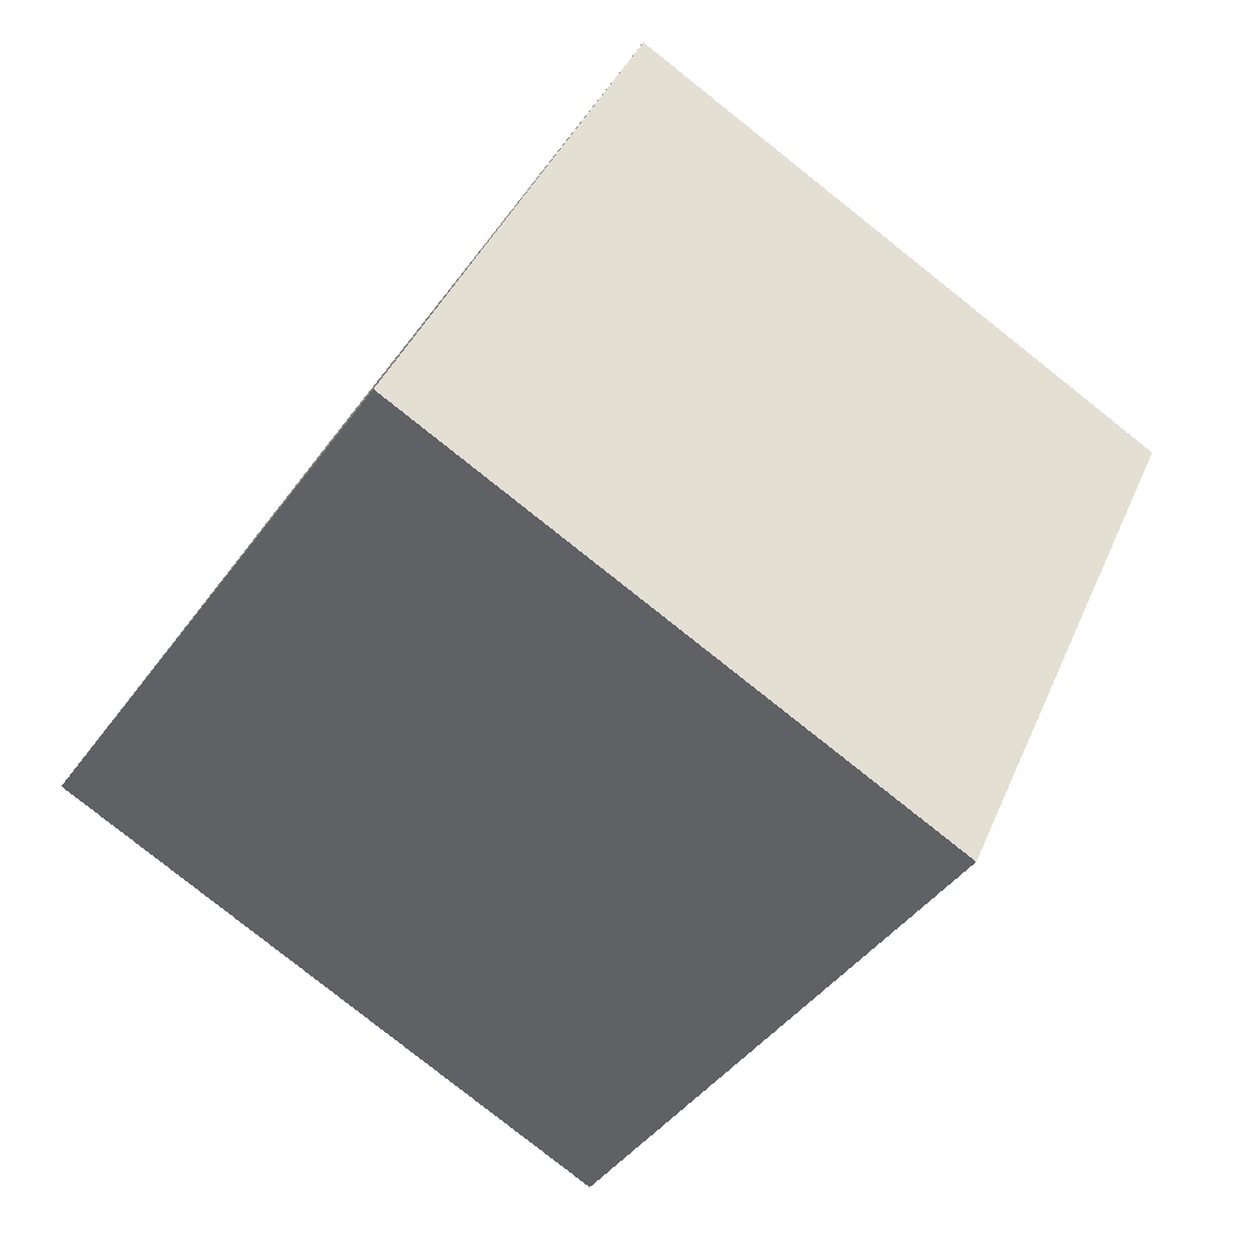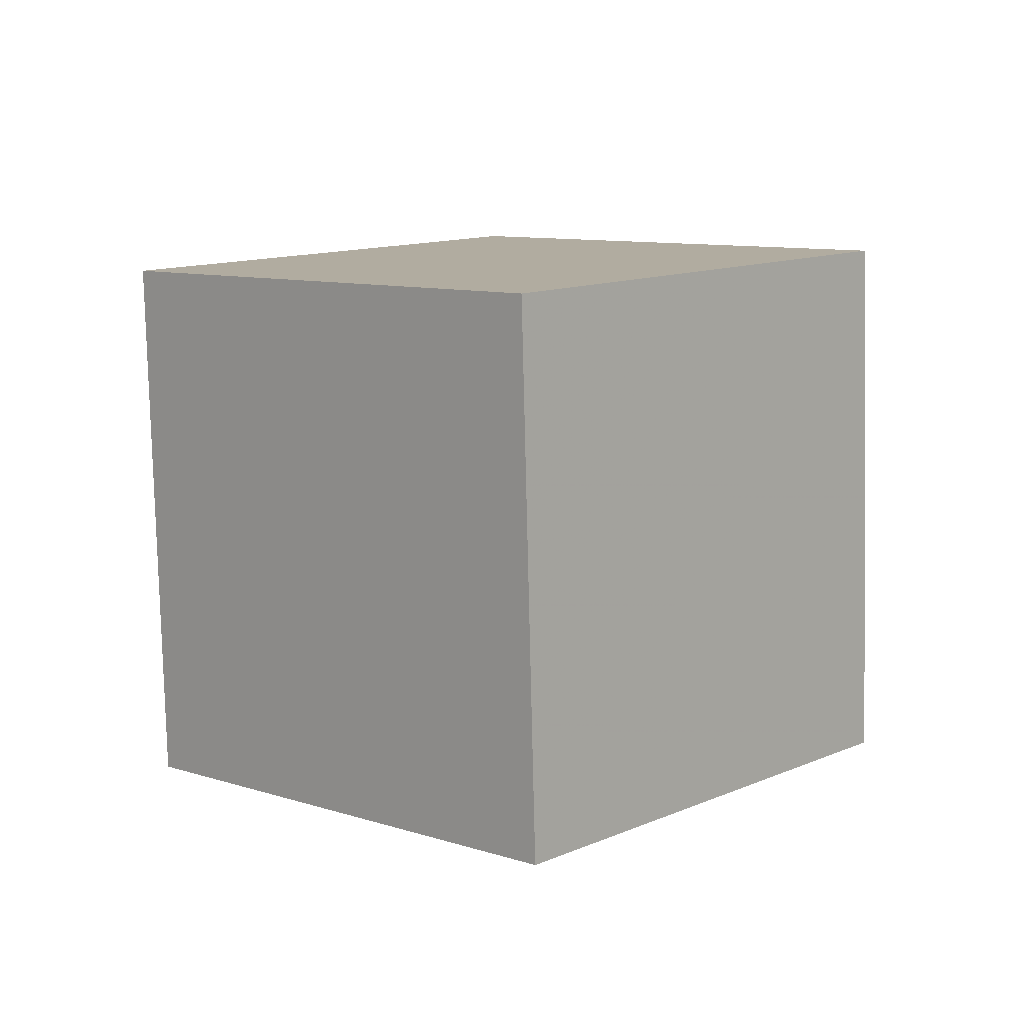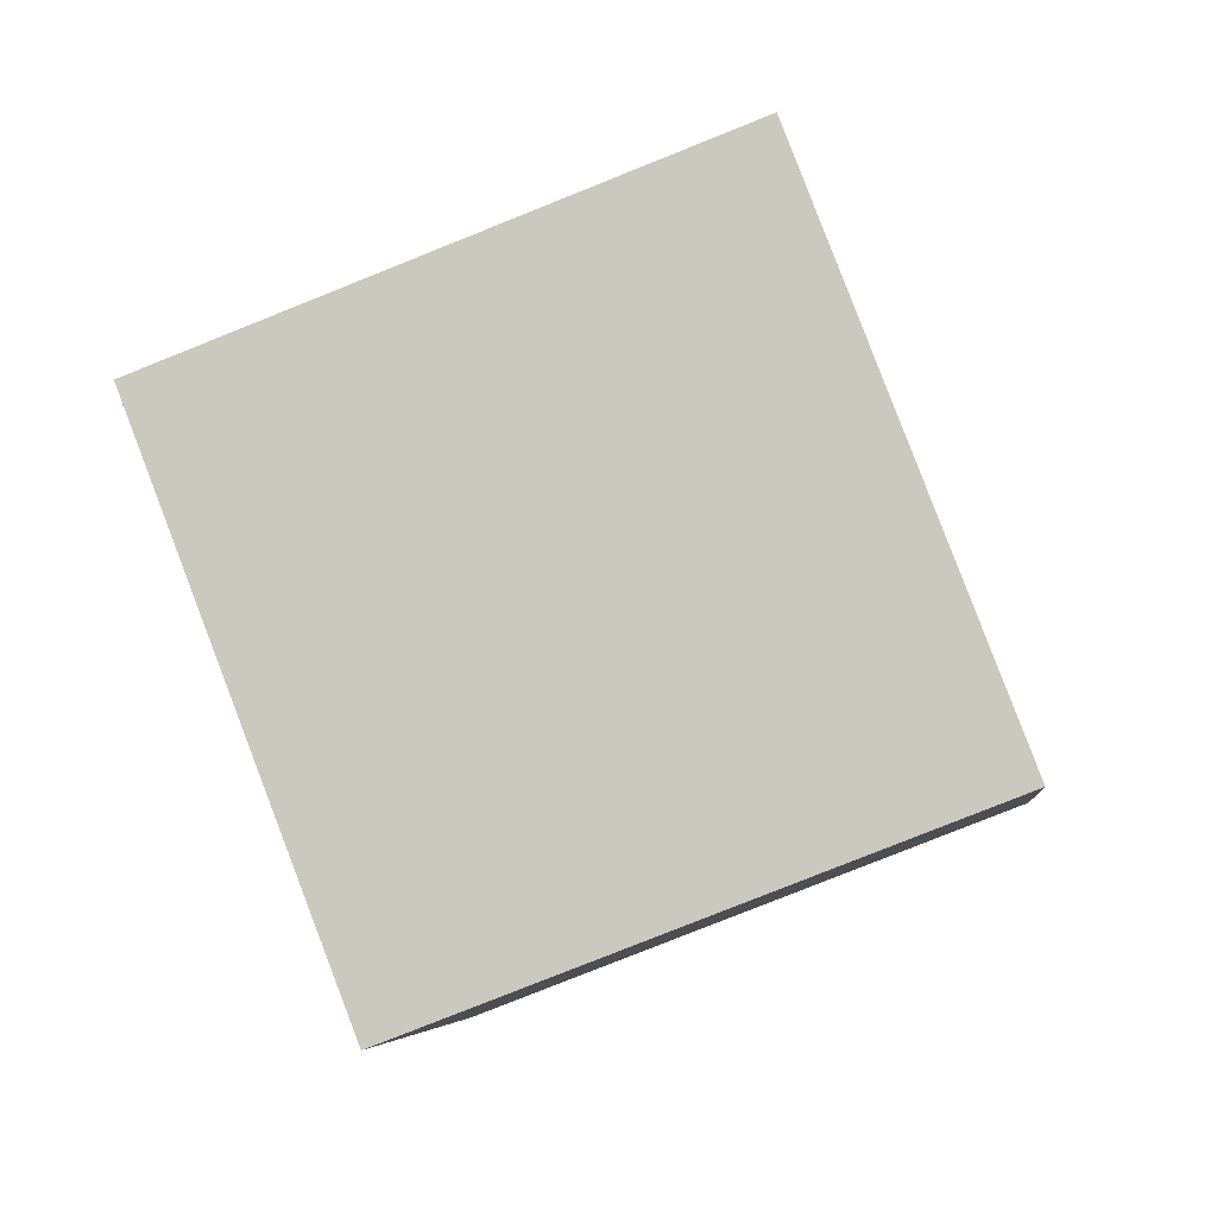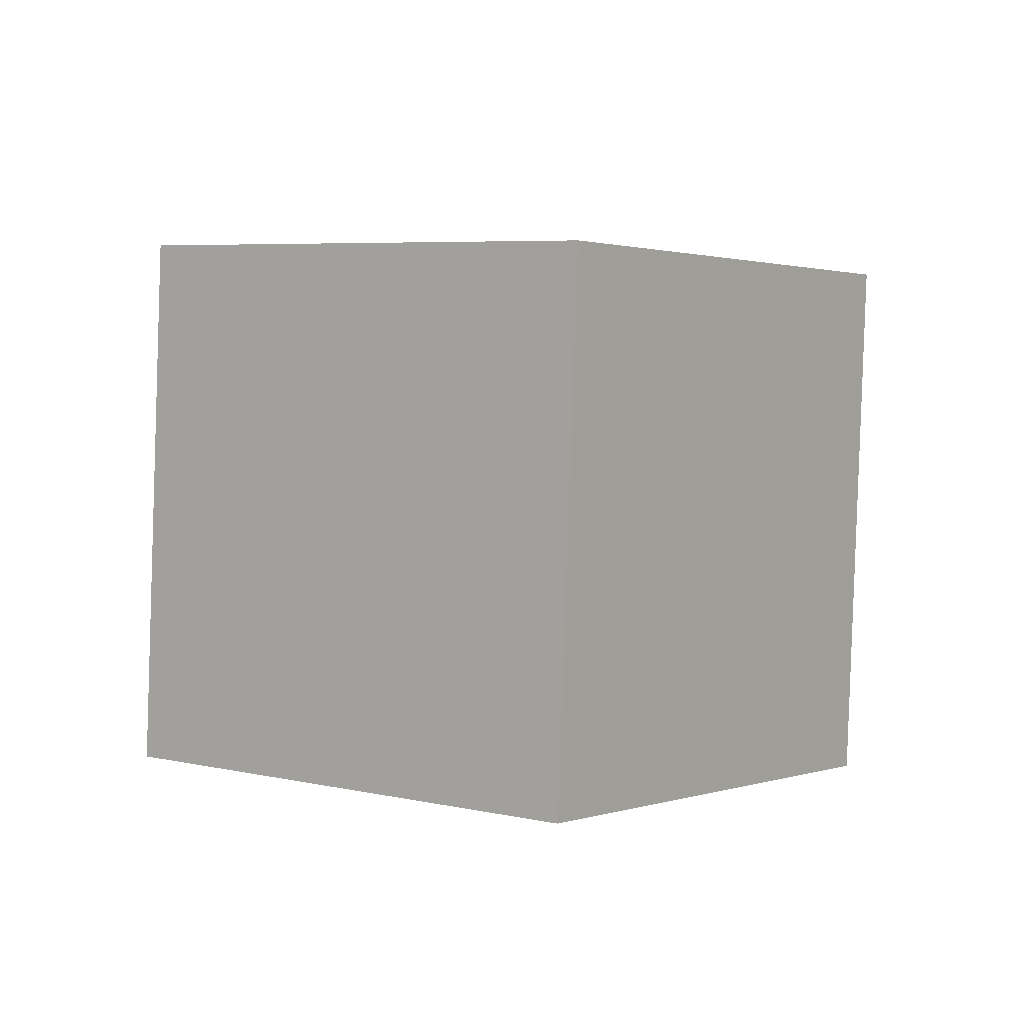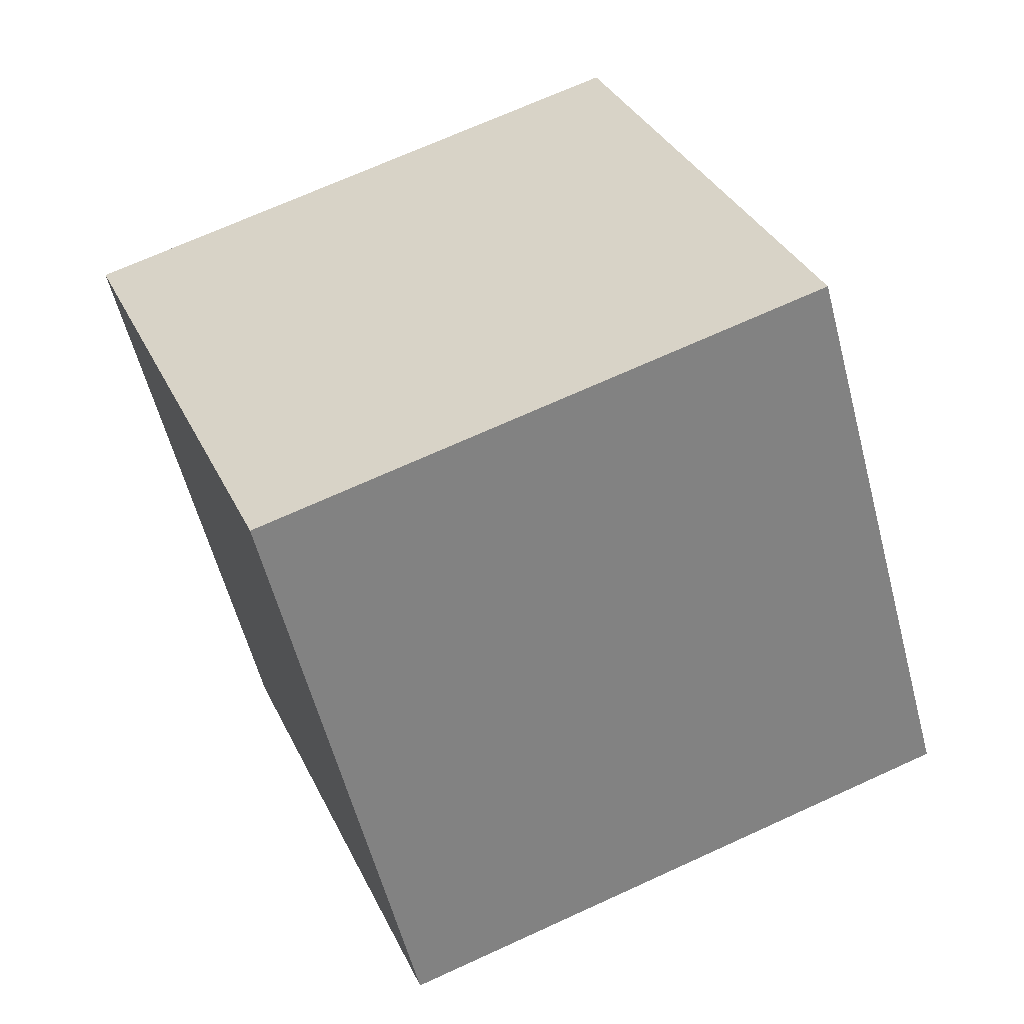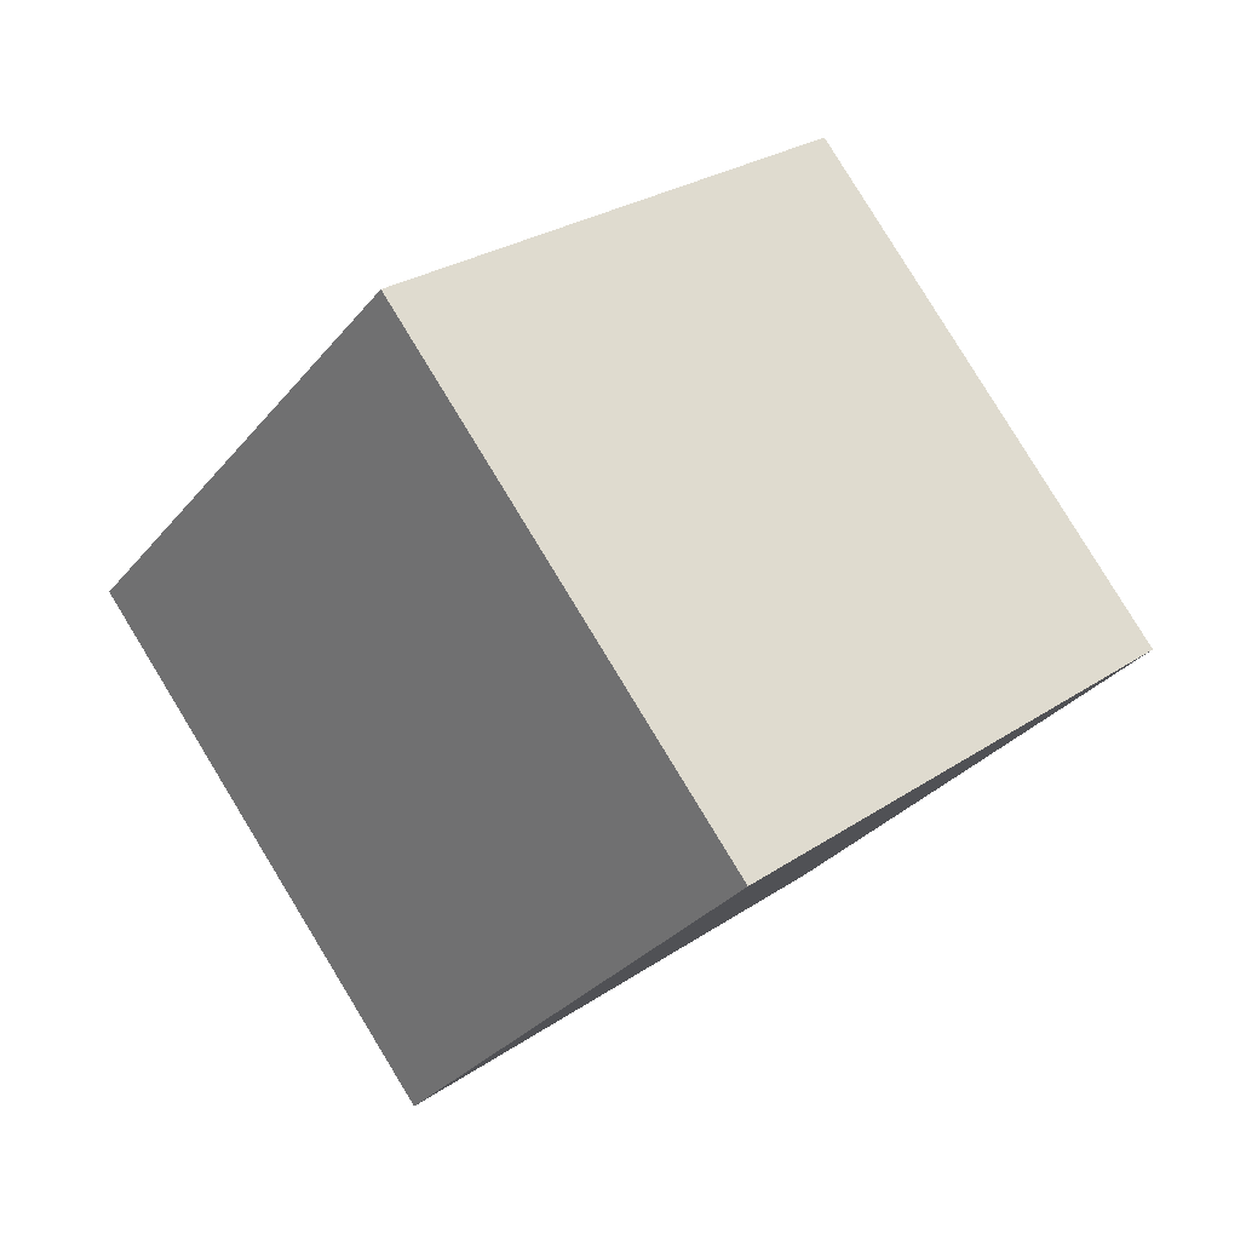
<metadata>
{"format":"obj","ext":"obj","renderer":"f3d","projection":"perspective","resolution":1024,"background":"white","views":[{"elev":-34.6,"azim":79.0,"up":"+Z"},{"elev":-21.3,"azim":-145.6,"up":"+Y"},{"elev":-68.5,"azim":41.4,"up":"+Z"},{"elev":-28.8,"azim":-152.0,"up":"+Y"},{"elev":58.0,"azim":-4.7,"up":"+Z"},{"elev":53.8,"azim":132.1,"up":"+Y"}]}
</metadata>
<code>
v -9.993 -6 5.929
v -0.6134 -2.601 6.623
v -12.75 2.516 1.468
v -3.369 5.914 2.162
v -7.886 -9.992 -2.994
v 1.493 -6.594 -2.301
v -10.64 -1.477 -7.455
v -1.262 1.921 -6.761
f 2 4 1
f 5 2 1
f 1 4 3
f 3 5 1
f 2 8 4
f 6 2 5
f 6 8 2
f 4 8 3
f 7 5 3
f 3 8 7
f 7 6 5
f 8 6 7

</code>
